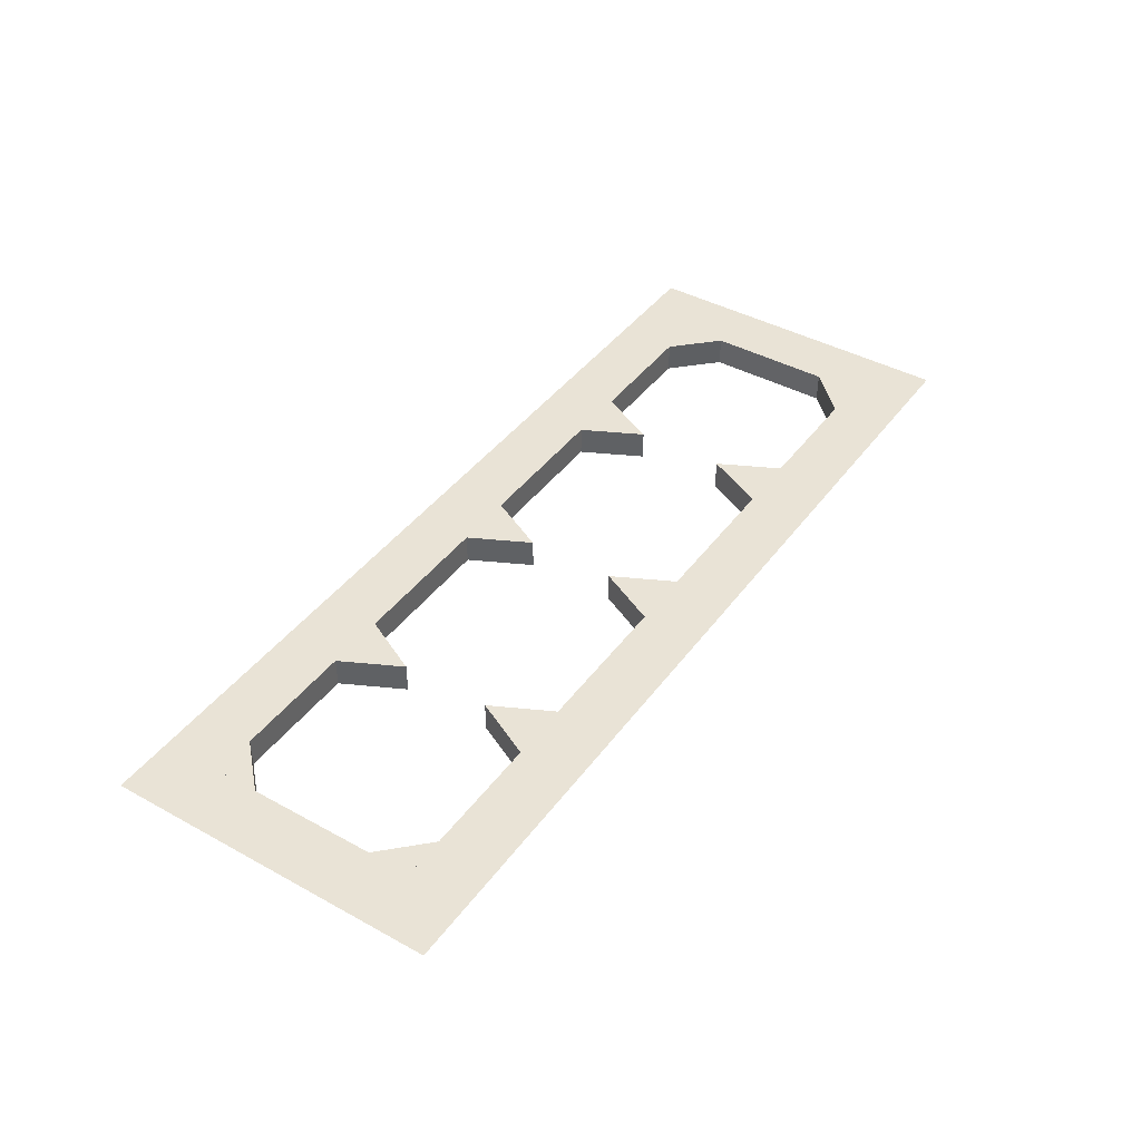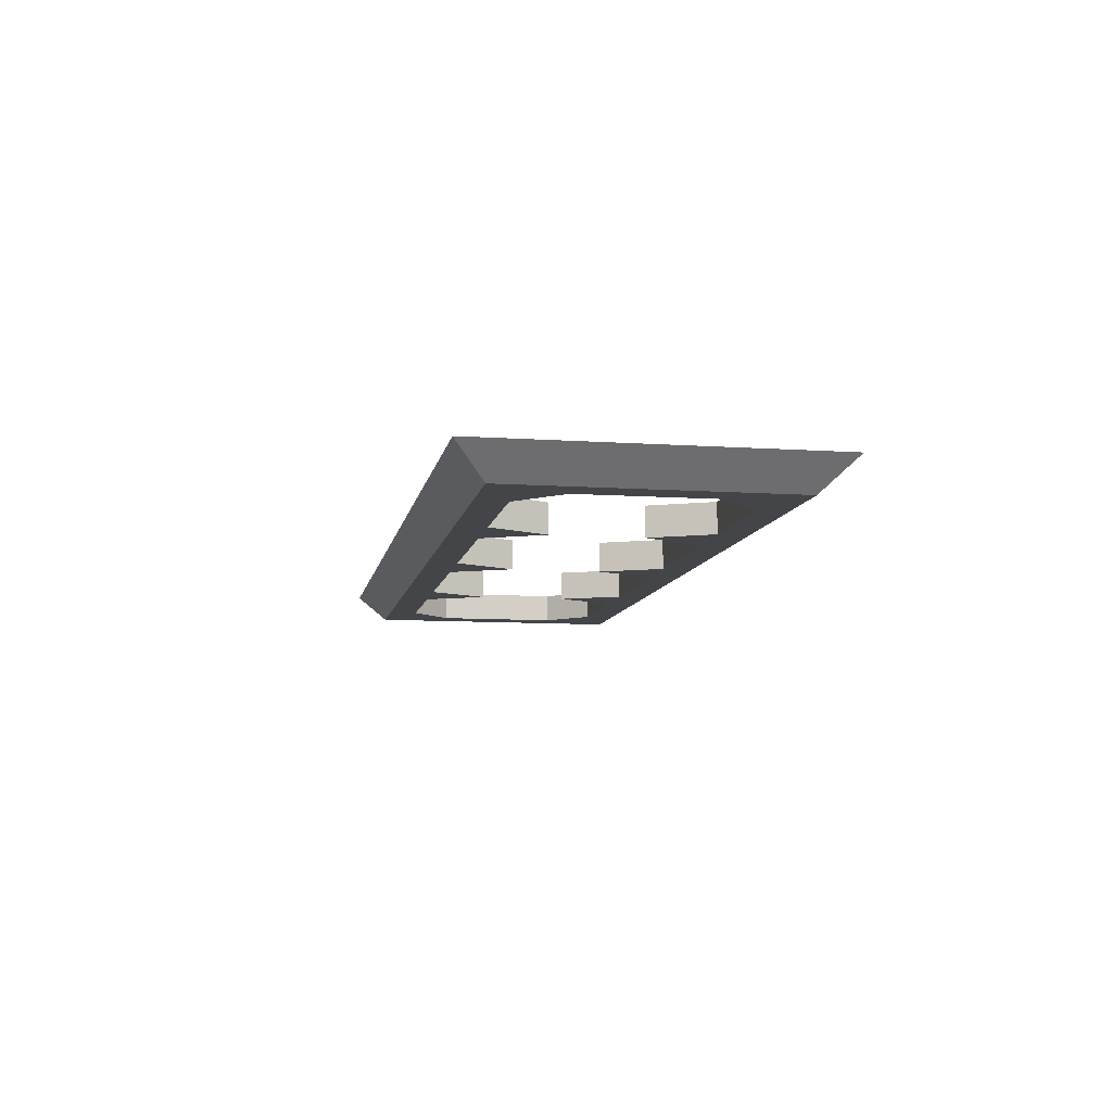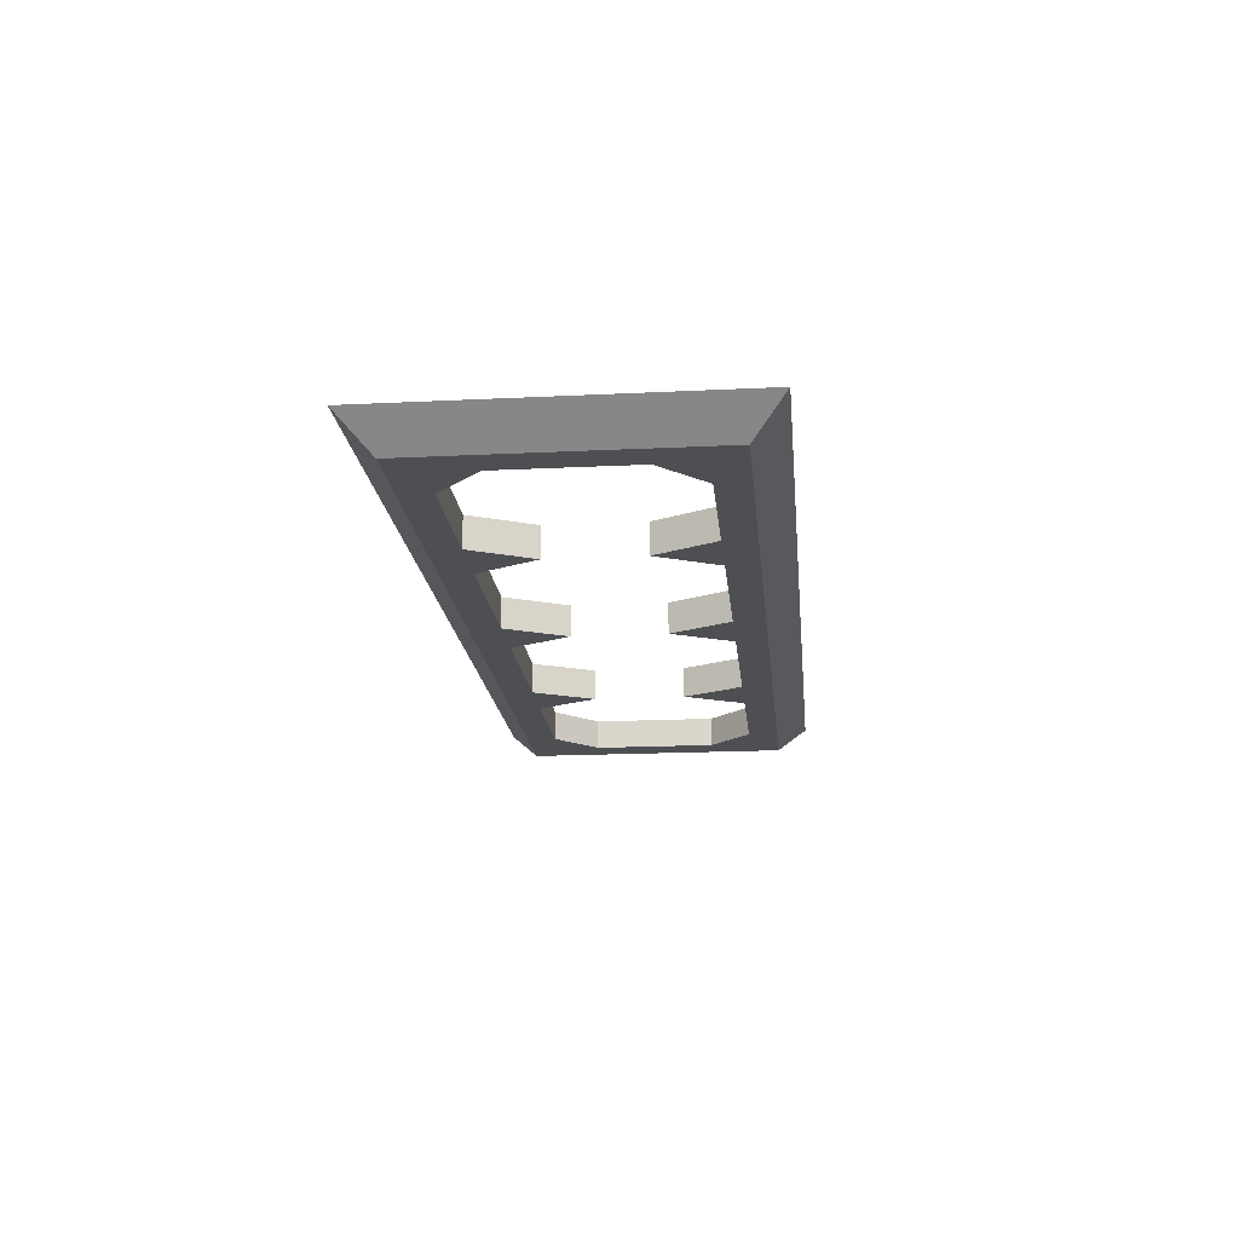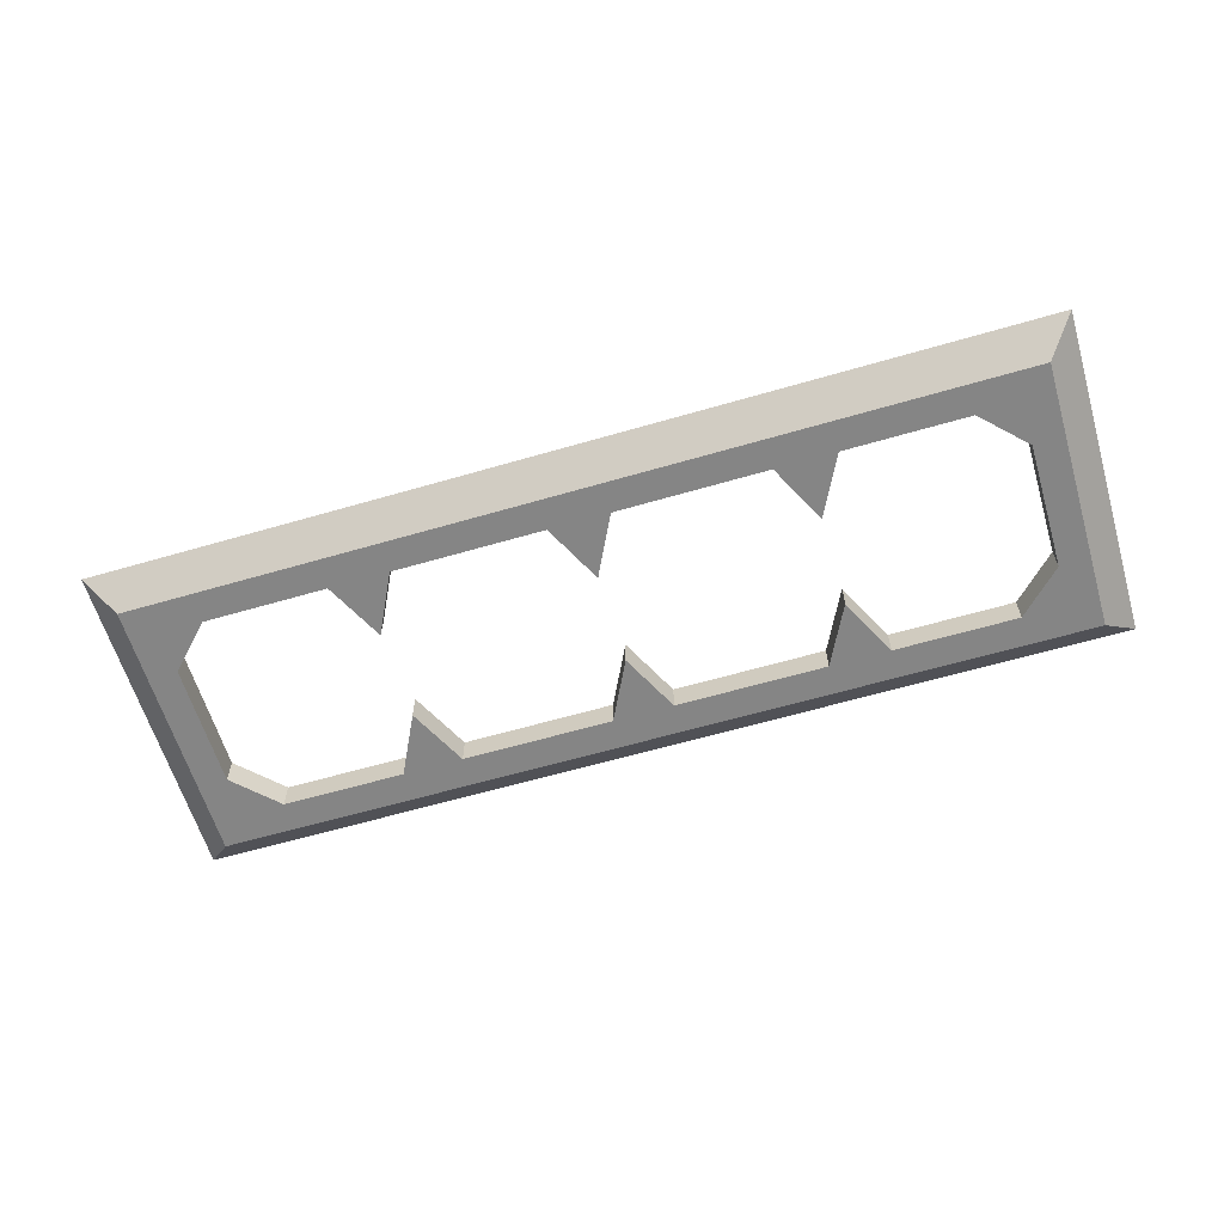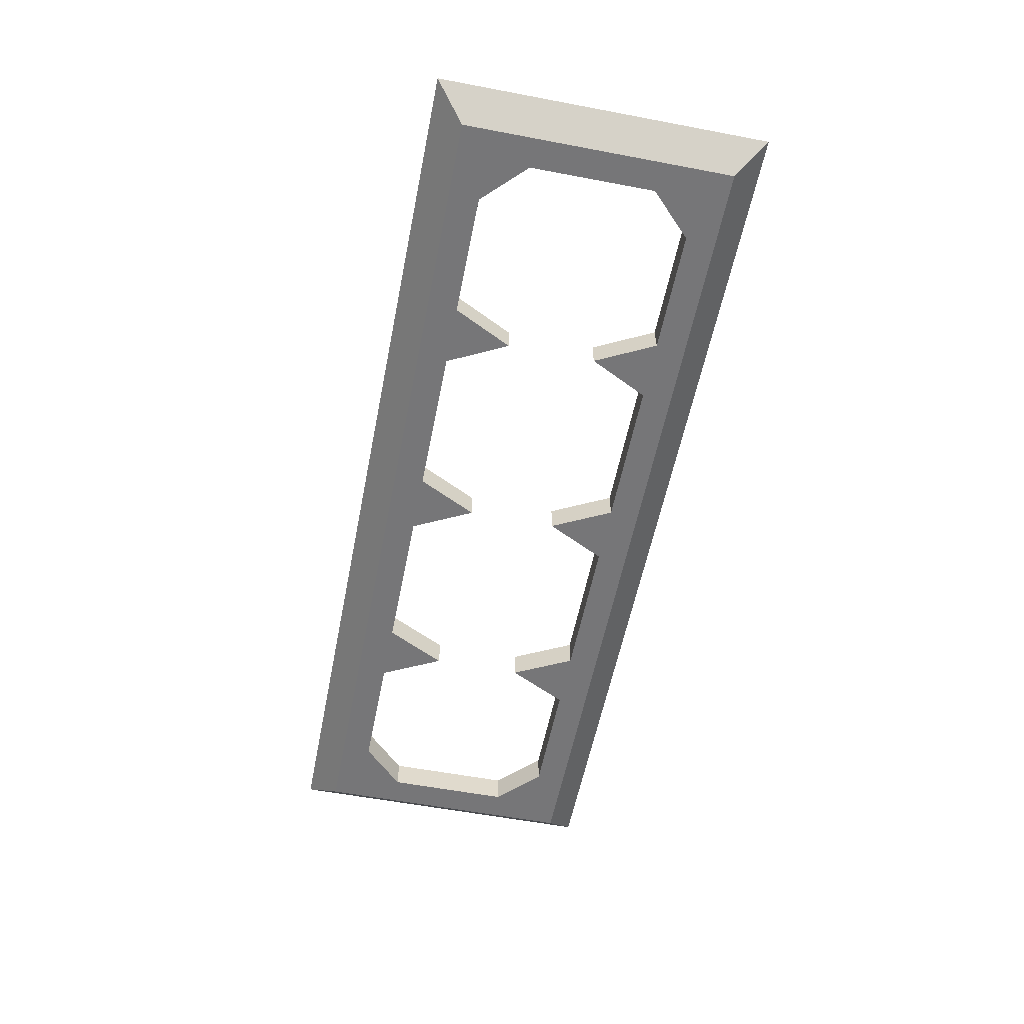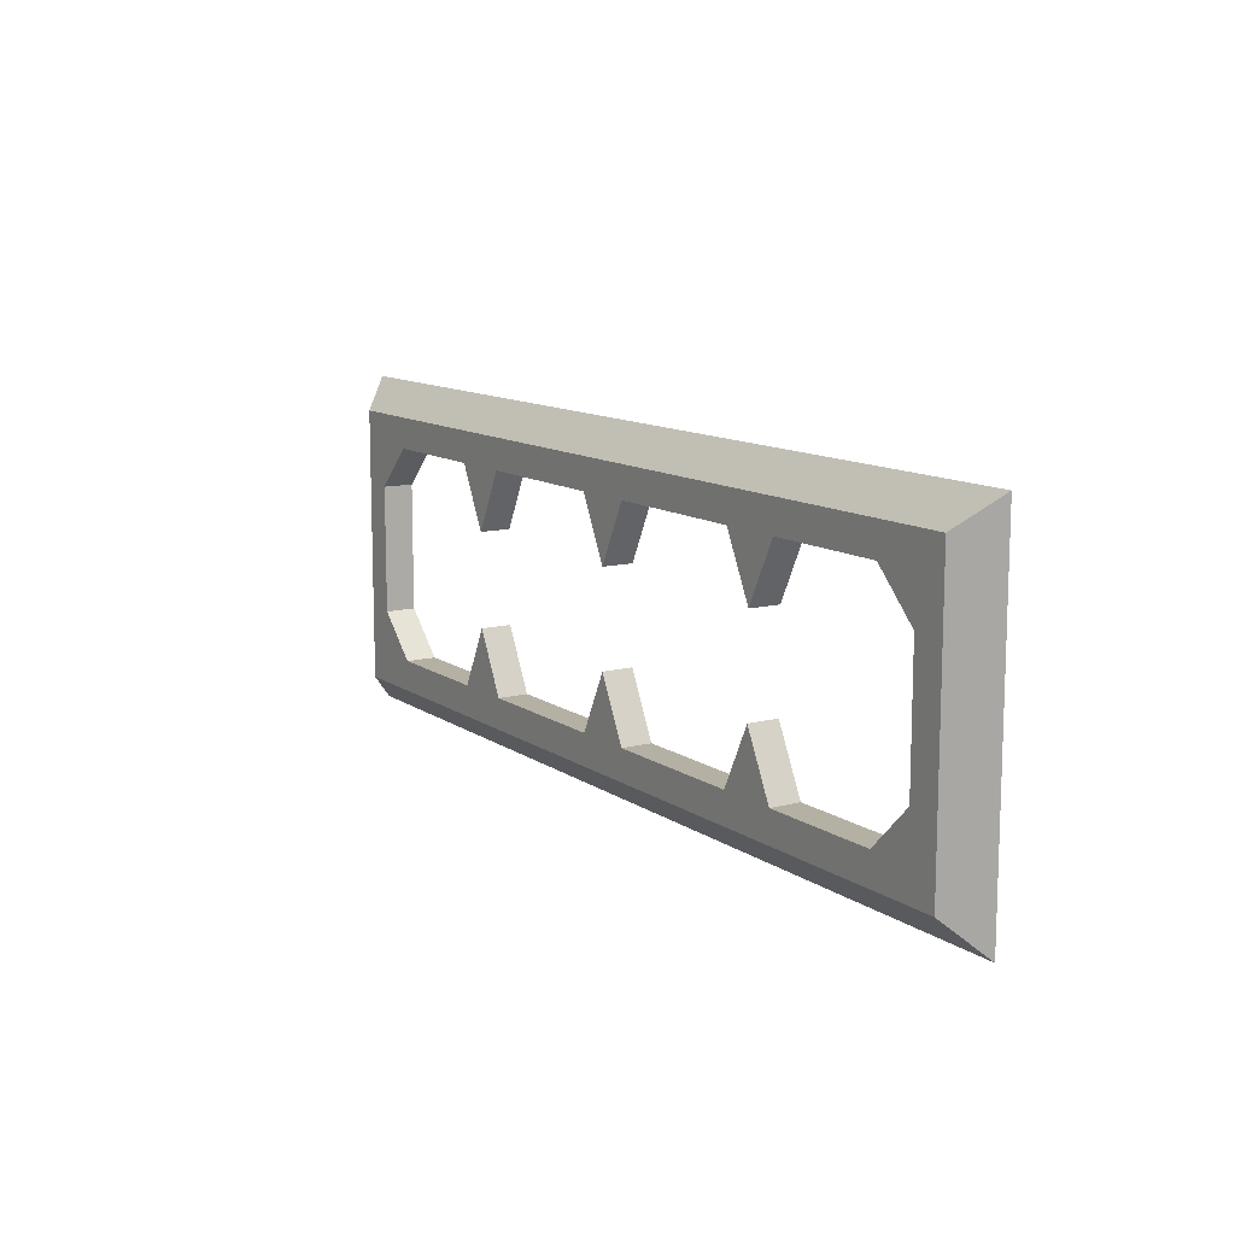
<metadata>
{"format":"obj","ext":"obj","renderer":"f3d","projection":"perspective","resolution":1024,"background":"white","views":[{"elev":42.1,"azim":123.4,"up":"+Y"},{"elev":-9.1,"azim":-100.3,"up":"+Y"},{"elev":-18.1,"azim":-84.5,"up":"+Y"},{"elev":-61.7,"azim":16.5,"up":"+Y"},{"elev":-56.9,"azim":-101.2,"up":"+Y"},{"elev":11.6,"azim":57.7,"up":"+Z"}]}
</metadata>
<code>
o cuboid
v 0.4219 0.01562 0.1094
v 0.4219 -0.01562 0.1094
v -0.4219 0.01562 0.1094
v -0.4219 -0.01562 0.1094
v -0.4844 0.01562 0.1719
v -0.4844 0.01562 -0.1719
v -0.4531 -0.01562 0.1406
v -0.4531 -0.01562 -0.1406
v 0.4844 0.01562 0.1719
v 0.4844 0.01562 -0.1719
v 0.4531 -0.01562 0.1406
v 0.4531 -0.01562 -0.1406
v 0.4219 0.01562 -0.1094
v 0.4219 -0.01562 -0.1094
v -0.4219 0.01562 -0.1094
v -0.4219 -0.01562 -0.1094
v -0.4219 0.01562 -0.06518
v -0.3777 0.01562 -0.1094
v -0.4219 -0.01562 -0.06518
v -0.3777 -0.01562 -0.1094
v -0.4223 0.01562 -0.1094
v -0.4219 0.01562 -0.1098
v -0.4223 -0.01562 -0.1094
v -0.4219 -0.01562 -0.1098
v 0.4219 0.01562 0.06518
v 0.3777 0.01562 0.1094
v 0.4219 -0.01562 0.06518
v 0.3777 -0.01562 0.1094
v 0.4223 0.01562 0.1094
v 0.4219 0.01562 0.1098
v 0.4223 -0.01562 0.1094
v 0.4219 -0.01562 0.1098
v 0.3777 0.01562 -0.1094
v 0.4219 0.01562 -0.06518
v 0.3777 -0.01562 -0.1094
v 0.4219 -0.01562 -0.06518
v 0.4219 0.01562 -0.1098
v 0.4223 0.01562 -0.1094
v 0.4219 -0.01562 -0.1098
v 0.4223 -0.01562 -0.1094
v -0.3777 0.01562 0.1094
v -0.4219 0.01562 0.06518
v -0.3777 -0.01562 0.1094
v -0.4219 -0.01562 0.06518
v -0.4219 0.01562 0.1098
v -0.4223 0.01562 0.1094
v -0.4219 -0.01562 0.1098
v -0.4223 -0.01562 0.1094
v 0.25 0.01562 0.1094
v 0.25 -0.01562 0.1094
v 0.1875 0.01562 0.1094
v 0.2188 0.01562 0.04688
v 0.1875 -0.01562 0.1094
v 0.2188 -0.01562 0.04688
v 0.03125 0.01562 0.1094
v 0.03125 -0.01562 0.1094
v -0.03125 0.01562 0.1094
v 0 0.01562 0.04688
v -0.03125 -0.01562 0.1094
v 0 -0.01562 0.04688
v -0.1875 0.01562 0.1094
v -0.1875 -0.01562 0.1094
v -0.25 0.01562 0.1094
v -0.2188 0.01562 0.04688
v -0.25 -0.01562 0.1094
v -0.2188 -0.01562 0.04688
v 0.1875 0.01562 -0.1094
v 0.1875 -0.01562 -0.1094
v 0.25 0.01562 -0.1094
v 0.2188 0.01562 -0.04688
v 0.25 -0.01562 -0.1094
v 0.2188 -0.01562 -0.04688
v -0.03125 0.01562 -0.1094
v -0.03125 -0.01562 -0.1094
v 0.03125 0.01562 -0.1094
v 3.827e-18 0.01562 -0.04688
v 0.03125 -0.01562 -0.1094
v 3.827e-18 -0.01562 -0.04688
v -0.25 0.01562 -0.1094
v -0.25 -0.01562 -0.1094
v -0.1875 0.01562 -0.1094
v -0.2188 0.01562 -0.04688
v -0.1875 -0.01562 -0.1094
v -0.2188 -0.01562 -0.04688
f 5 9 1 3
f 2 11 7 4
f 11 9 5 7
f 3 1 2 4
f 15 3 4 16
f 7 5 6 8
f 5 3 15 6
f 16 4 7 8
f 10 9 11 12
f 2 1 13 14
f 1 9 10 13
f 12 11 2 14
f 10 13 14 12
f 16 15 6 8
f 15 13 10 6
f 12 14 16 8
f 14 13 15 16
f 6 10 12 8
f 18 17 19 20
f 23 21 22 24
f 21 17 18 22
f 20 19 23 24
f 26 25 27 28
f 31 29 30 32
f 29 25 26 30
f 28 27 31 32
f 34 33 35 36
f 39 37 38 40
f 37 33 34 38
f 36 35 39 40
f 42 41 43 44
f 47 45 46 48
f 45 41 42 46
f 44 43 47 48
f 52 49 50 54
f 53 51 52 54
f 49 51 52
f 50 53 54
f 58 55 56 60
f 59 57 58 60
f 55 57 58
f 56 59 60
f 64 61 62 66
f 65 63 64 66
f 61 63 64
f 62 65 66
f 70 67 68 72
f 71 69 70 72
f 67 69 70
f 68 71 72
f 76 73 74 78
f 77 75 76 78
f 73 75 76
f 74 77 78
f 82 79 80 84
f 83 81 82 84
f 79 81 82
f 80 83 84

</code>
